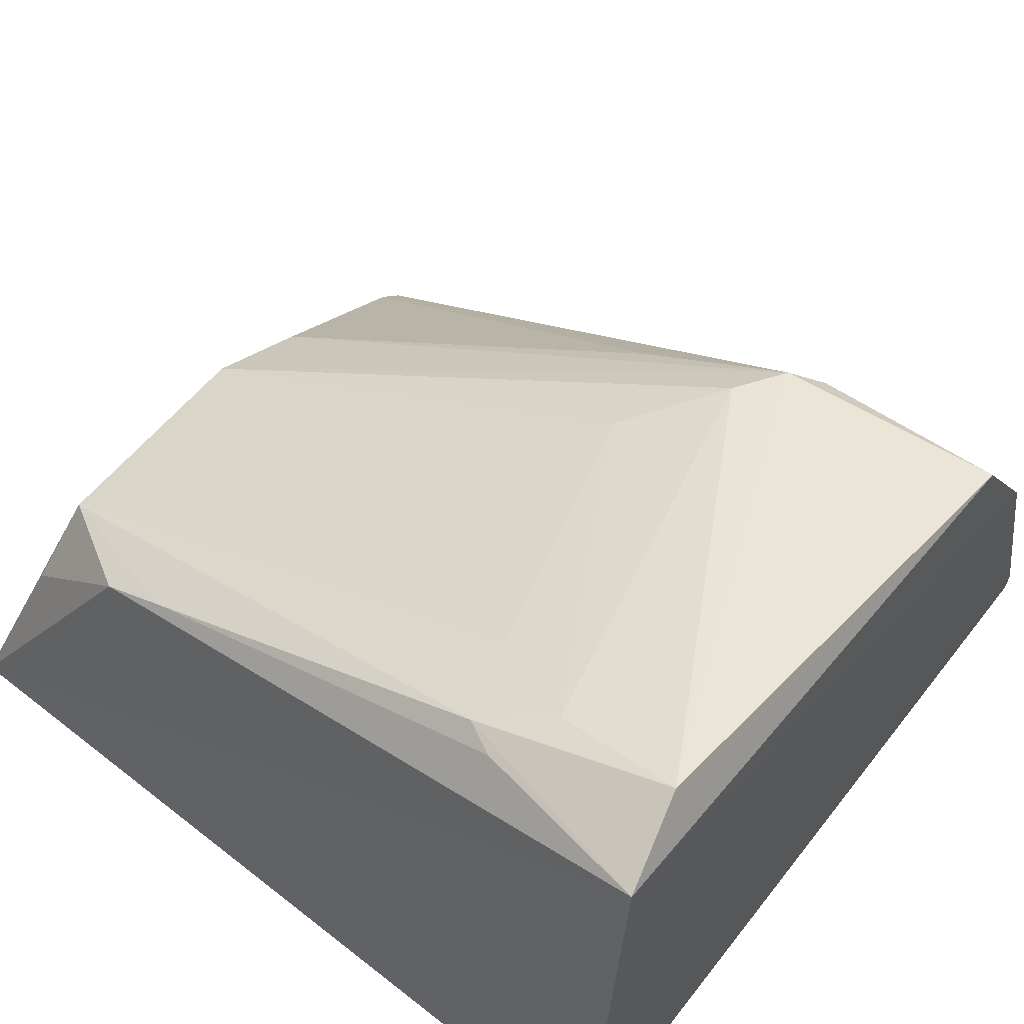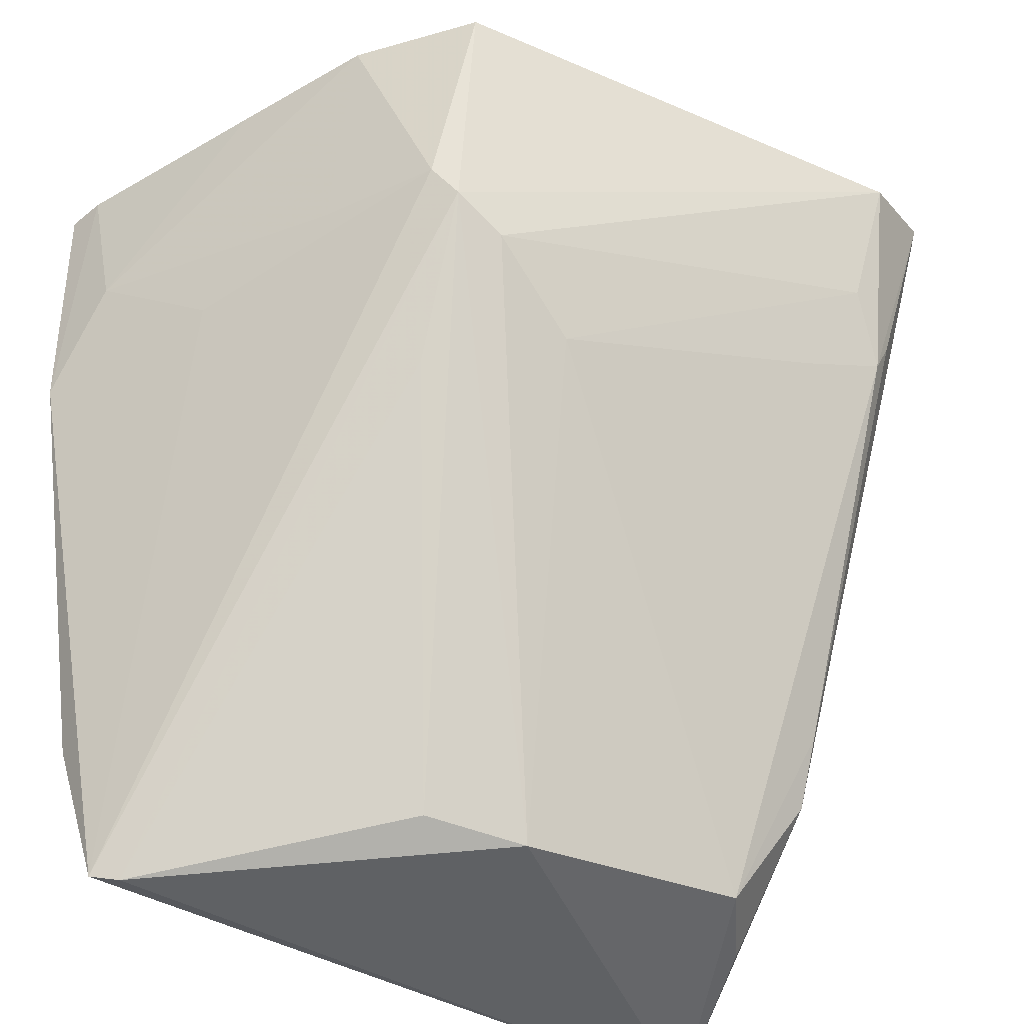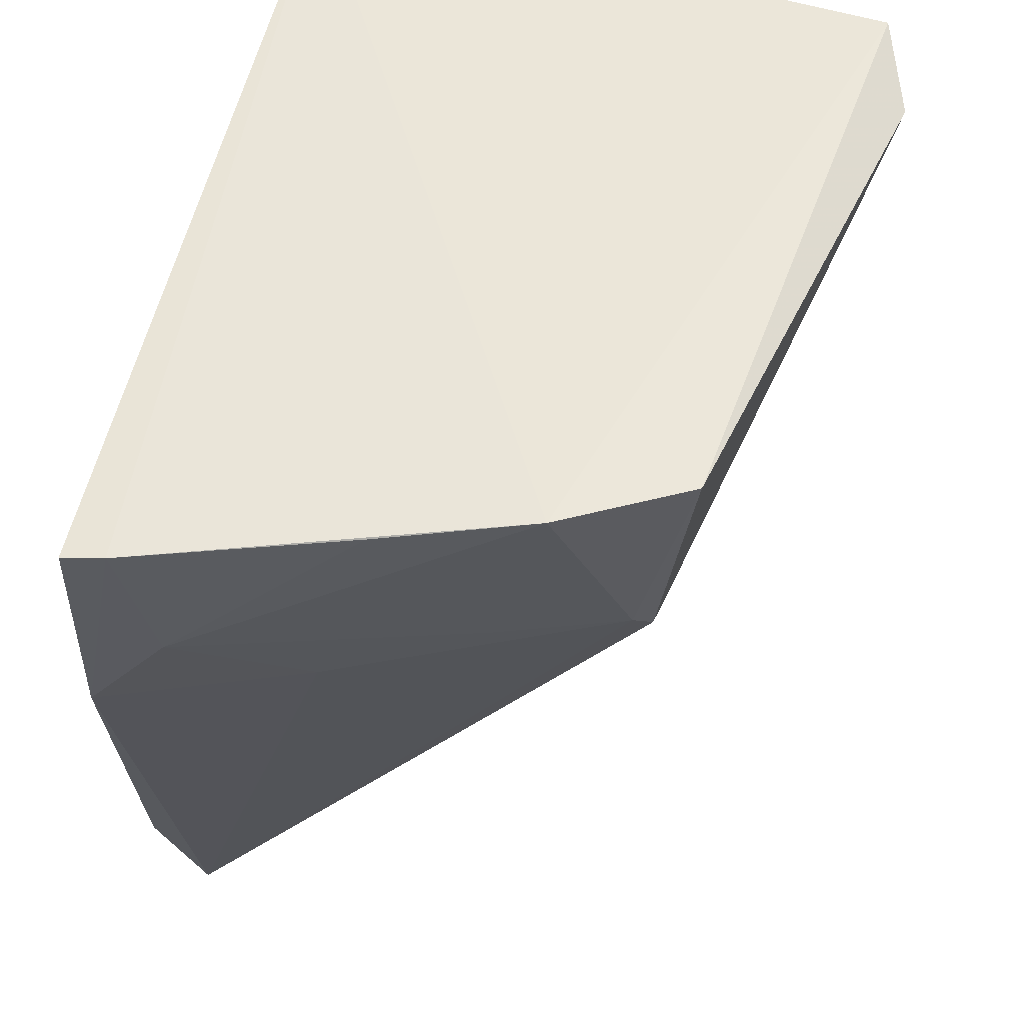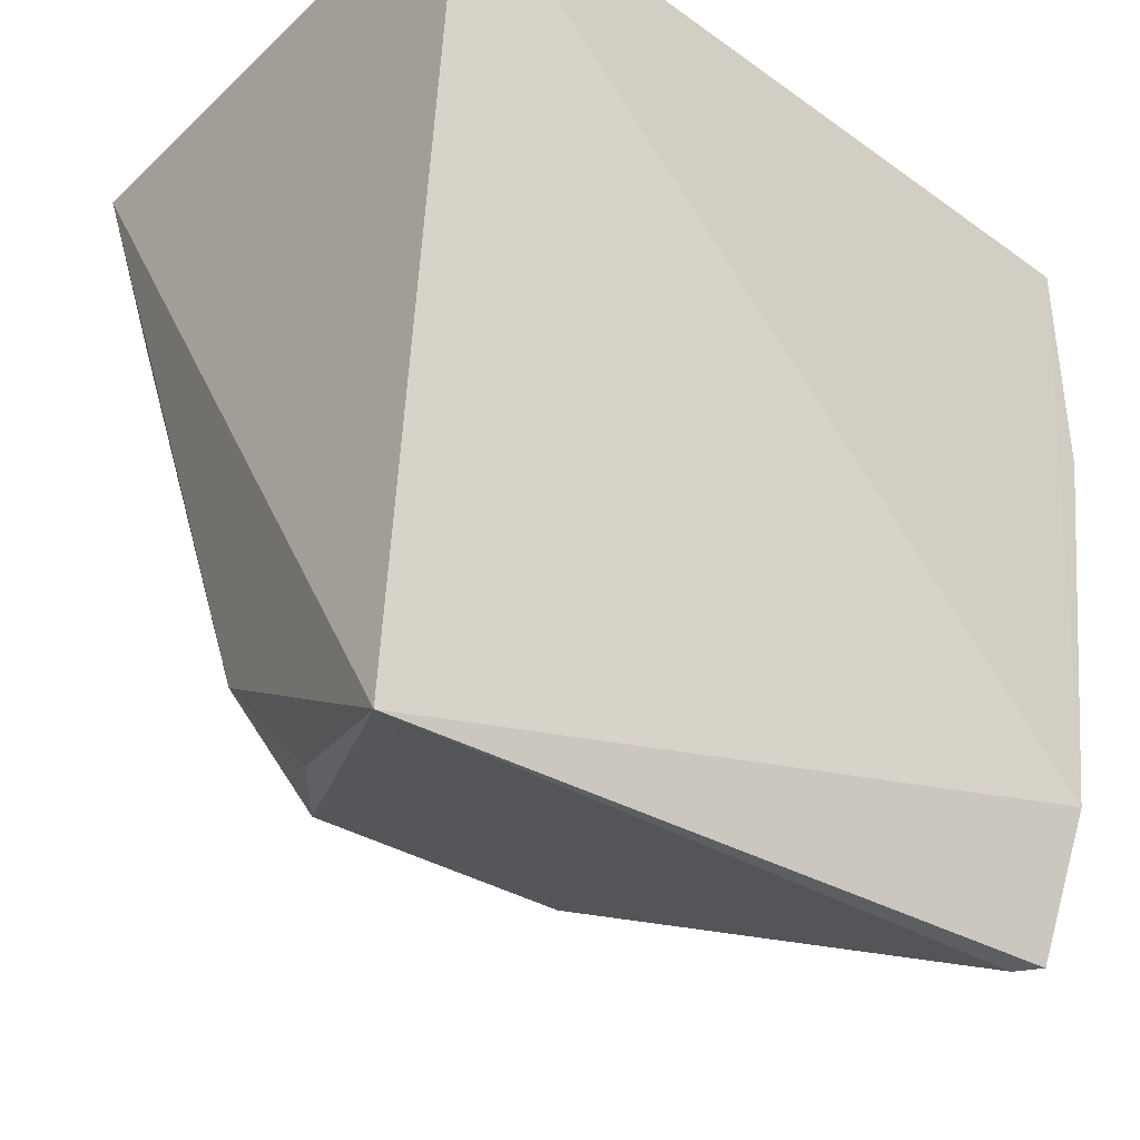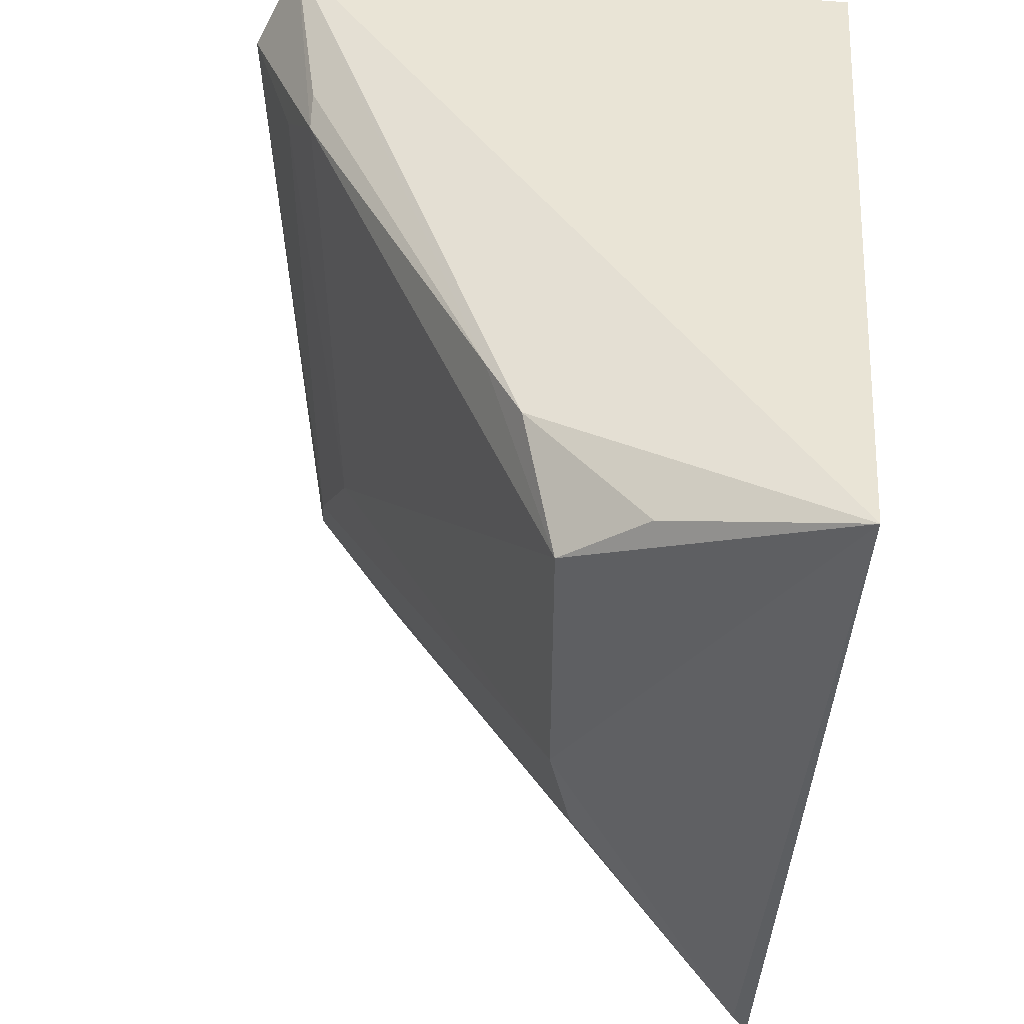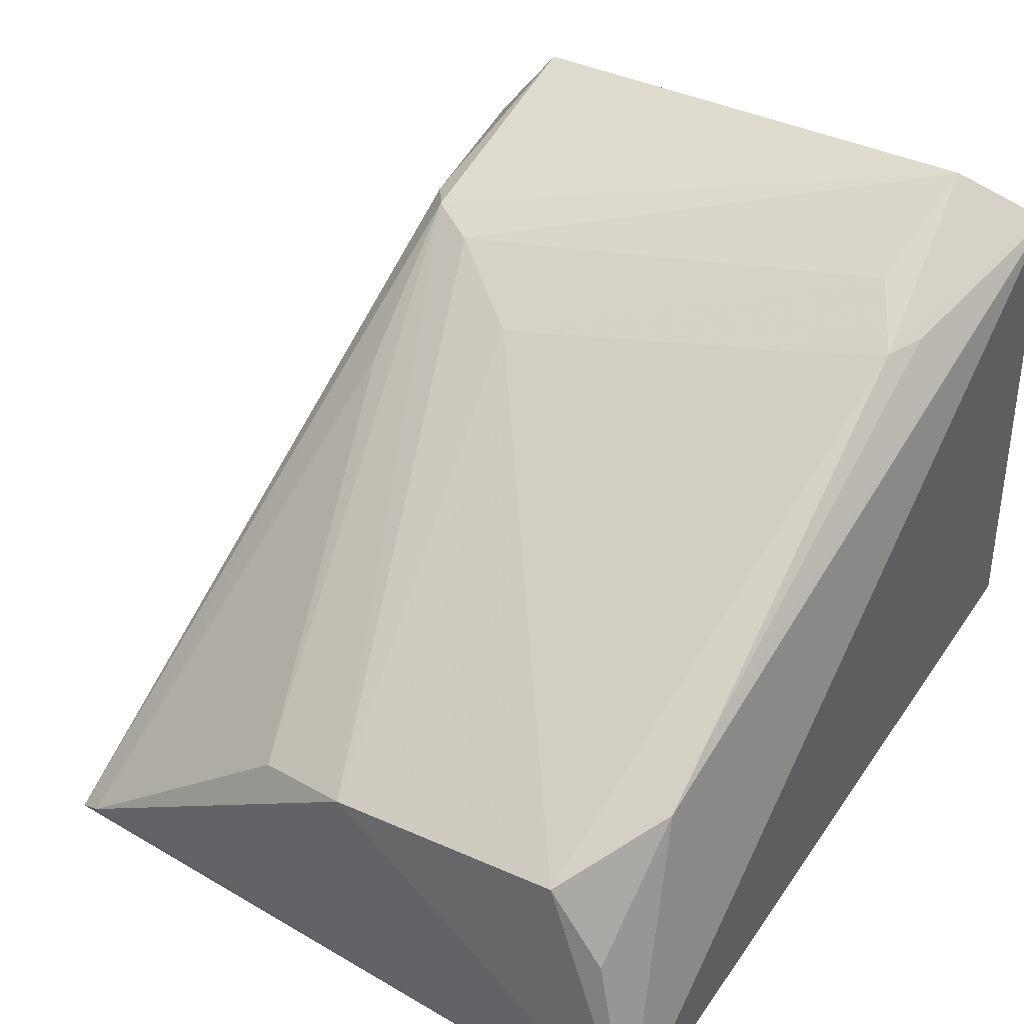
<metadata>
{"format":"obj","ext":"obj","renderer":"f3d","projection":"perspective","resolution":1024,"background":"white","views":[{"elev":59.0,"azim":128.4,"up":"+Z"},{"elev":-40.3,"azim":-37.2,"up":"+Y"},{"elev":55.5,"azim":-75.6,"up":"+Y"},{"elev":-33.8,"azim":137.7,"up":"+Y"},{"elev":-47.8,"azim":81.9,"up":"+Y"},{"elev":51.4,"azim":32.9,"up":"+Z"}]}
</metadata>
<code>
v 0.02375 0.0009203 0.114
v 0.03564 -0.0717 0.06461
v 0.03499 0.002675 0.05926
v -0.03698 0.00209 0.06118
v -0.02434 -0.07105 0.06313
v -0.02599 0.003409 0.0953
v 0.03172 0.002904 0.111
v 0.02393 -0.06626 0.08639
v -0.02884 -0.05736 0.0583
v -0.03635 0.002354 0.06463
v -0.0197 0.002817 0.1056
v 0.002923 -0.06757 0.0836
v 0.02671 -0.01664 0.1082
v 0.02965 -0.05637 0.08972
v -0.02642 -0.07066 0.0615
v -0.01928 -0.01772 0.1028
v -0.006192 -0.02708 0.1014
v 0.02956 -0.06711 0.07983
v 0.02923 -0.05034 0.09259
v -0.03627 -0.01987 0.06022
v -0.005709 -0.06631 0.08053
v -0.02129 -0.01487 0.1014
v 0.01906 -0.01936 0.1065
v -0.01469 -0.02057 0.1031
v 0.02827 -0.0136 0.1082
v -0.03517 -0.01101 0.06704
v -0.01752 -0.03161 0.09523
v -0.03 -0.01882 0.07748
v 0.0229 -0.01059 0.1102
v -0.03035 0.002859 0.08274
v -0.02549 -0.01447 0.09079
f 7 2 3
f 7 3 6
f 9 3 2
f 9 4 3
f 10 6 3
f 10 3 4
f 11 7 6
f 11 1 7
f 12 5 2
f 12 2 8
f 13 7 1
f 14 2 7
f 15 9 2
f 15 2 5
f 16 15 5
f 16 1 11
f 17 12 8
f 18 14 8
f 18 8 2
f 18 2 14
f 19 13 8
f 19 8 14
f 19 14 7
f 20 10 4
f 20 4 9
f 20 9 15
f 21 5 12
f 21 12 16
f 22 16 11
f 22 11 6
f 22 15 16
f 23 17 8
f 23 8 13
f 24 16 12
f 24 12 17
f 24 1 16
f 25 19 7
f 25 7 13
f 25 13 19
f 26 10 20
f 27 21 16
f 27 16 5
f 27 5 21
f 28 20 15
f 28 15 22
f 28 26 20
f 29 23 13
f 29 17 23
f 29 24 17
f 29 13 1
f 29 1 24
f 30 26 6
f 30 6 10
f 30 10 26
f 31 28 22
f 31 26 28
f 31 22 6
f 31 6 26

</code>
